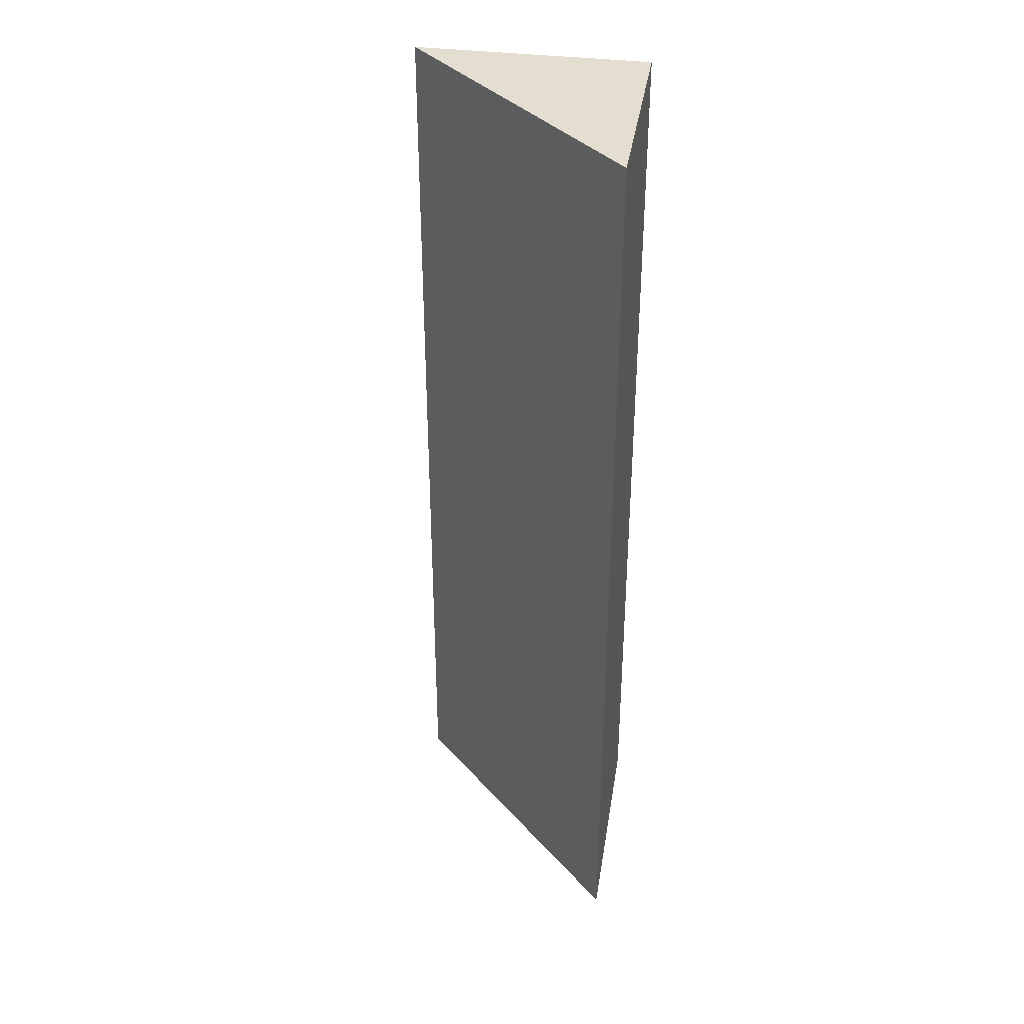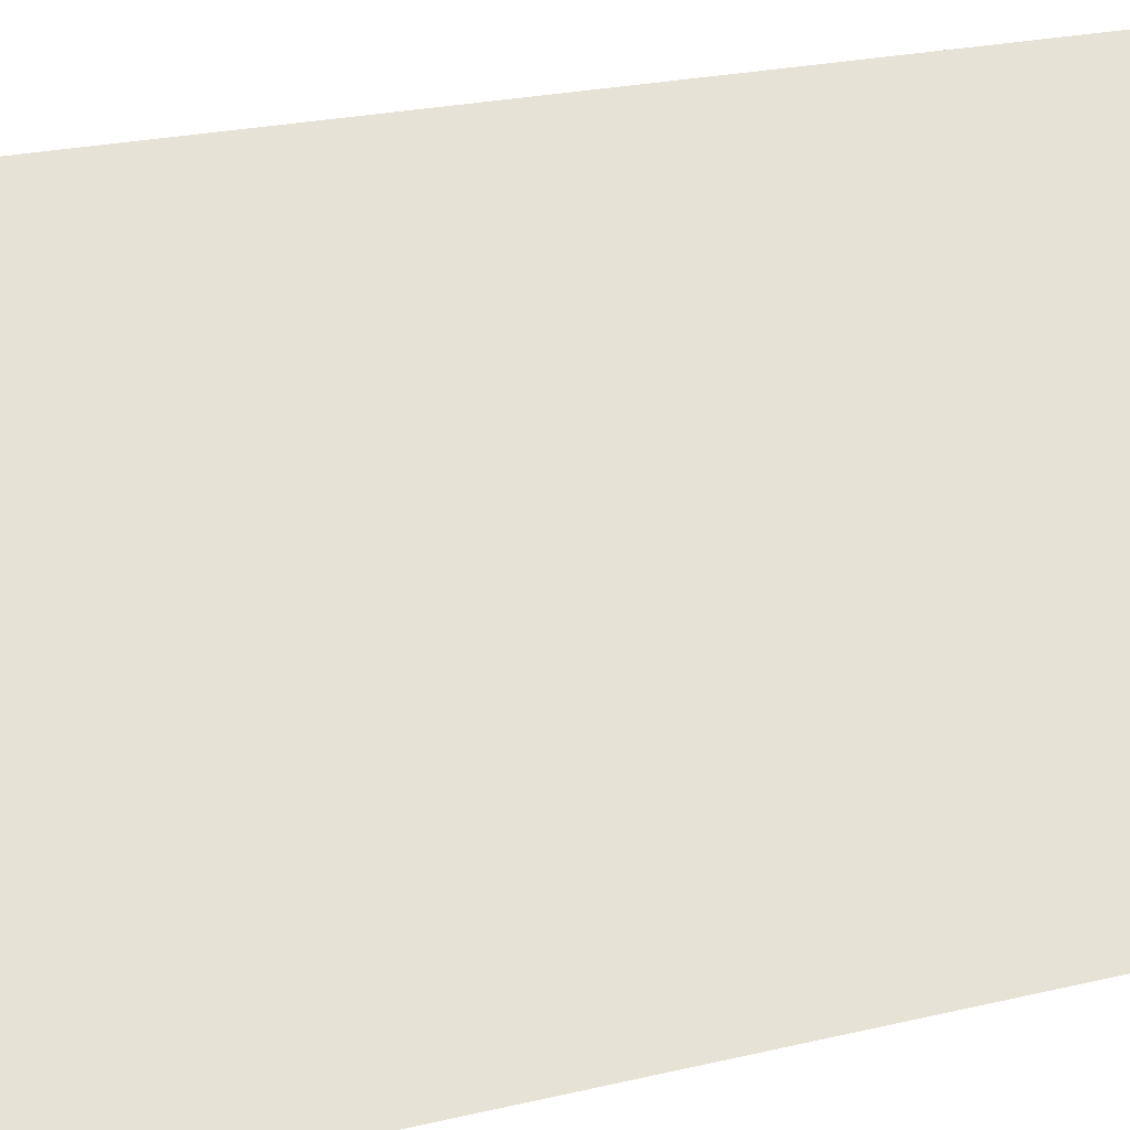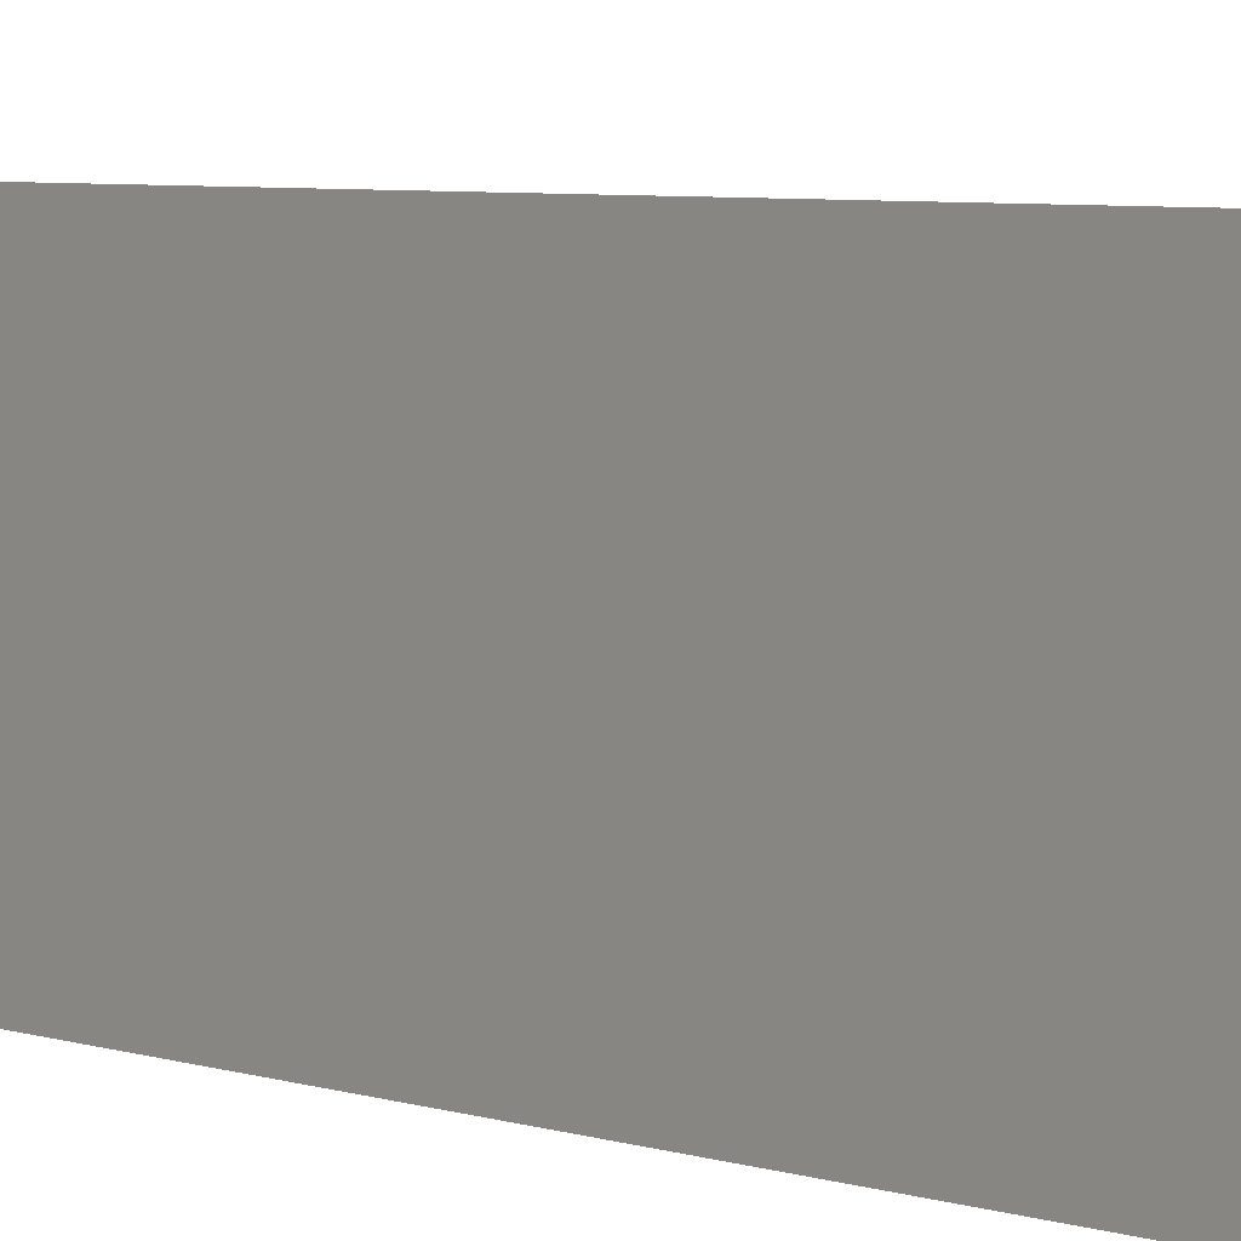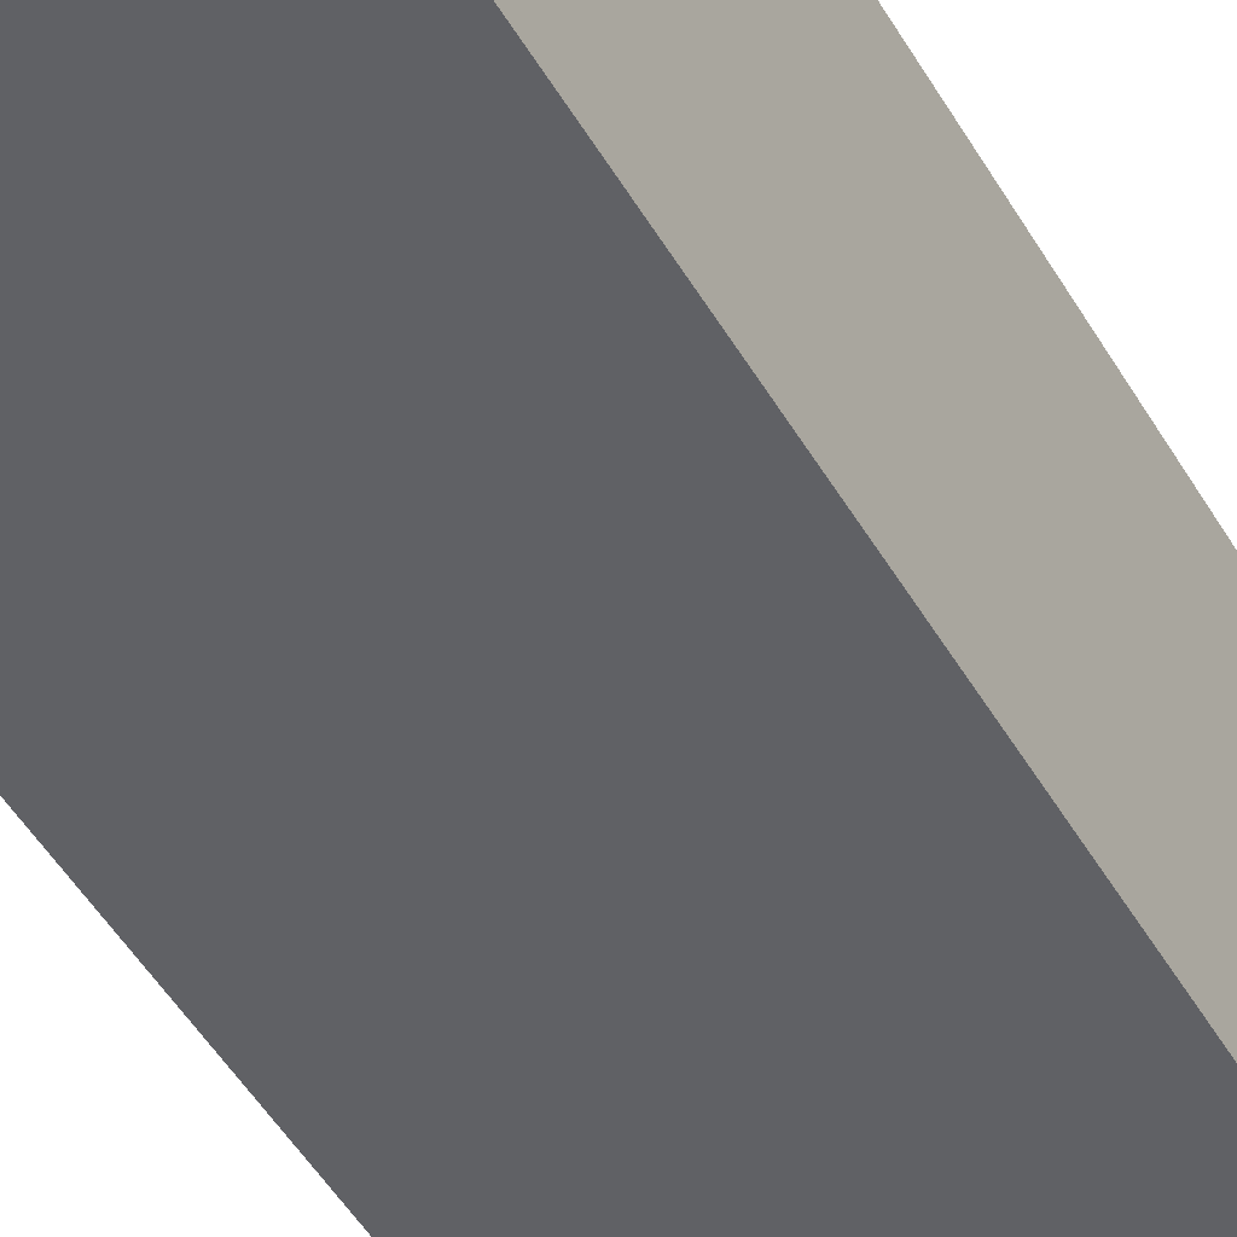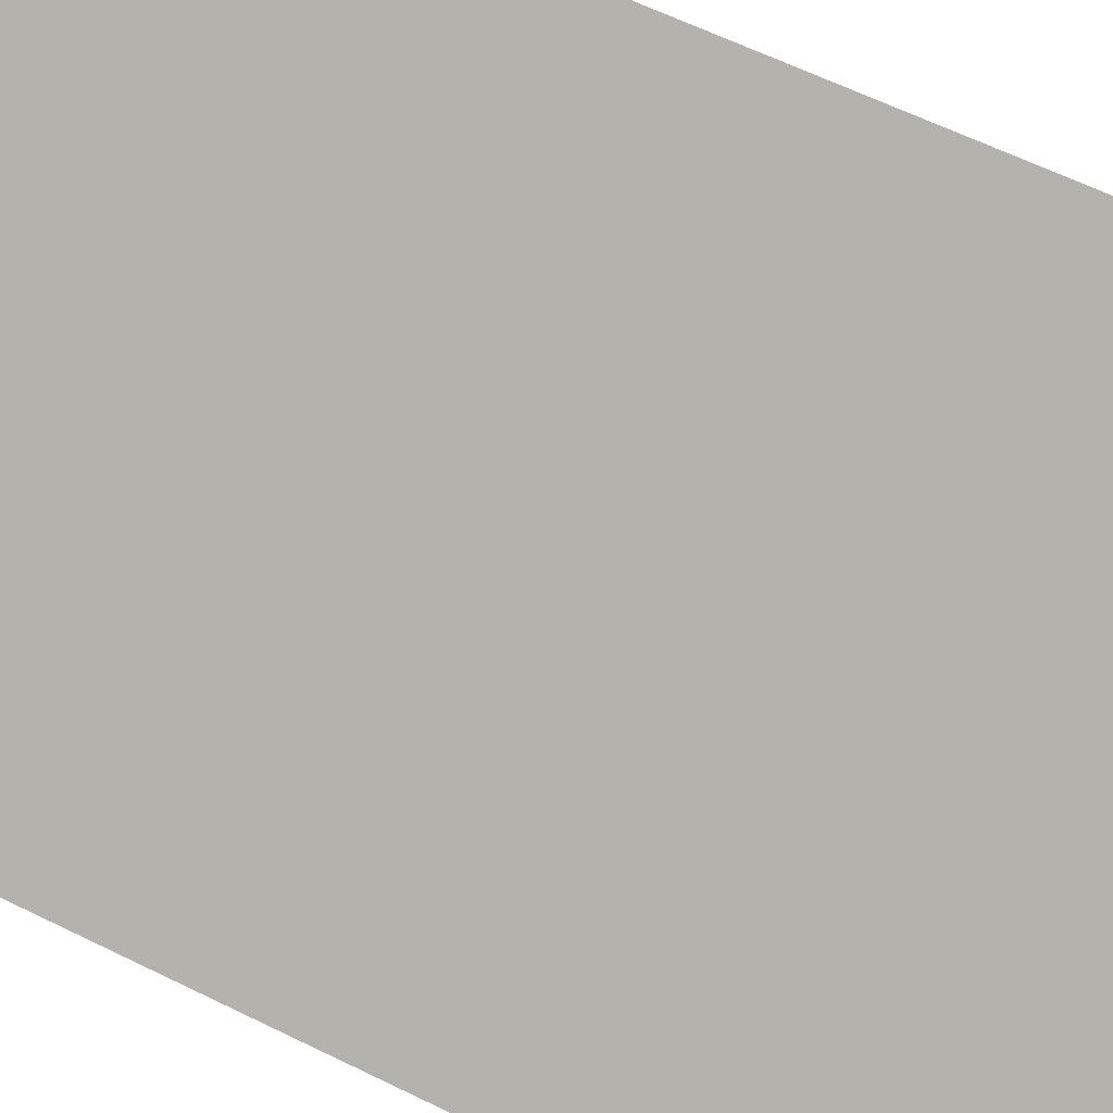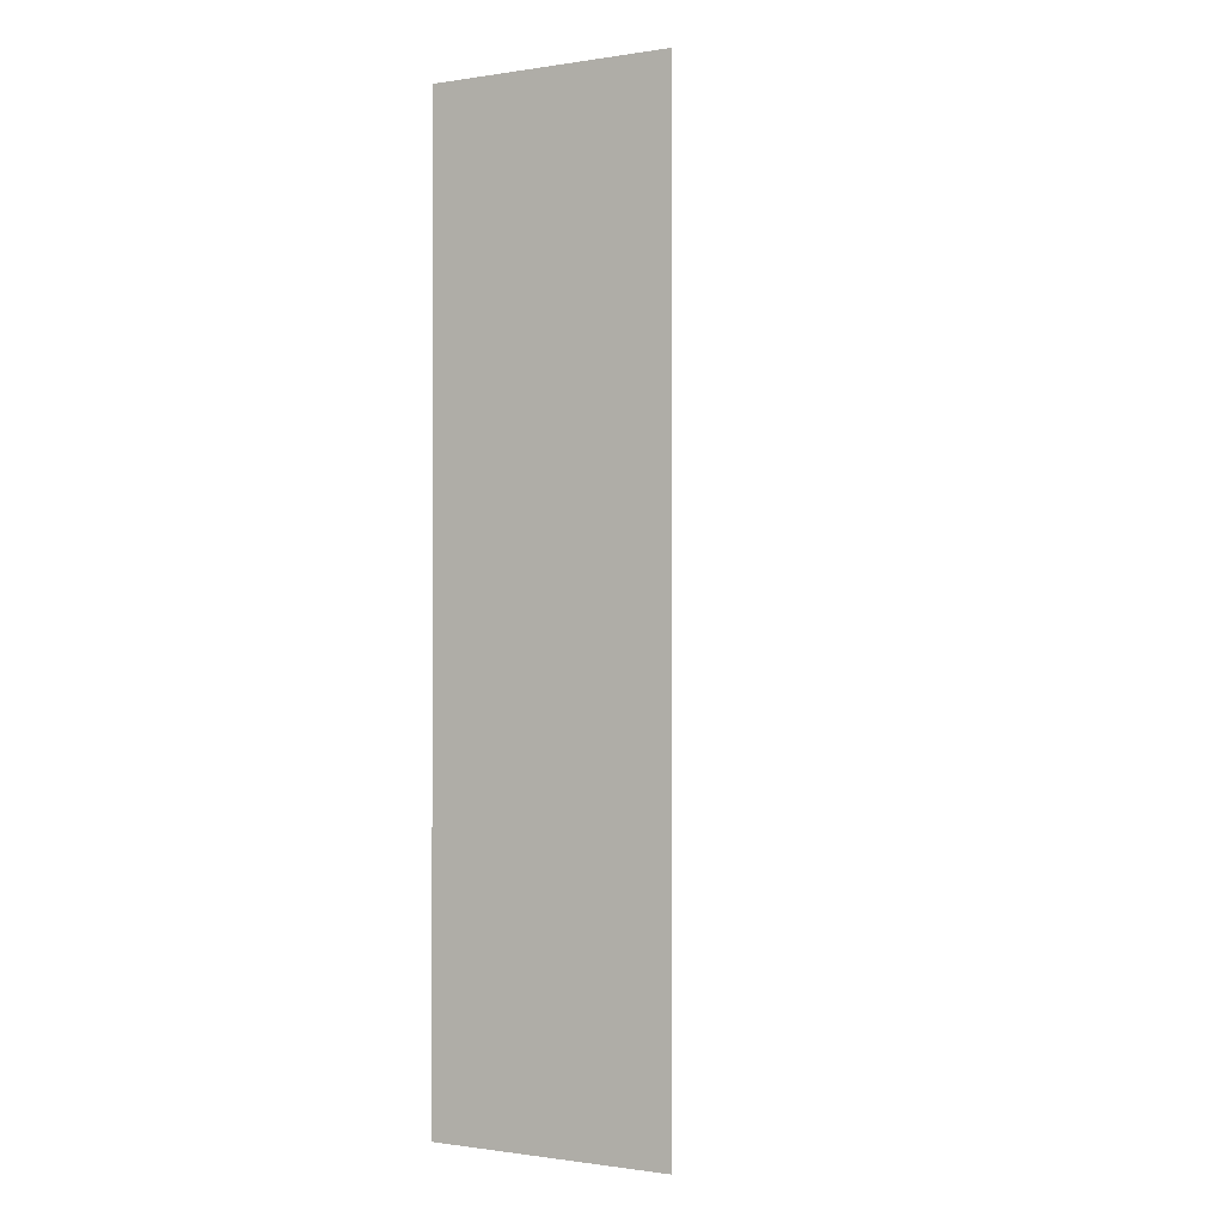
<metadata>
{"format":"obj","ext":"obj","renderer":"f3d","projection":"perspective","resolution":1024,"background":"white","views":[{"elev":36.2,"azim":-80.5,"up":"+Z"},{"elev":13.8,"azim":-123.9,"up":"+Y"},{"elev":4.5,"azim":140.6,"up":"+Y"},{"elev":-47.1,"azim":28.4,"up":"+Y"},{"elev":48.9,"azim":-59.7,"up":"+Y"},{"elev":-0.8,"azim":118.0,"up":"+Z"}]}
</metadata>
<code>
o 3799
v 2198 1863 7.249
v 2198 1863 7.249
v 2198 1863 7.289
v 2198 1863 7.249
v 2198 1863 7.289
v 2198 1863 7.289
v 2198 1863 7.289
v 2198 1863 7.249
v 2198 1863 7.249
v 2198 1863 7.289
v 2198 1863 7.249
v 2198 1863 7.289
v 2198 1863 7.249
v 2198 1863 7.249
v 2198 1863 7.289
v 2198 1863 7.249
v 2198 1863 7.289
v 2198 1863 7.249
v 2198 1863 7.249
f 1 2 3
f 3 4 5
f 6 7 5
f 8 9 10
f 10 11 12
f 13 14 15
f 15 16 17
f 13 18 19

</code>
